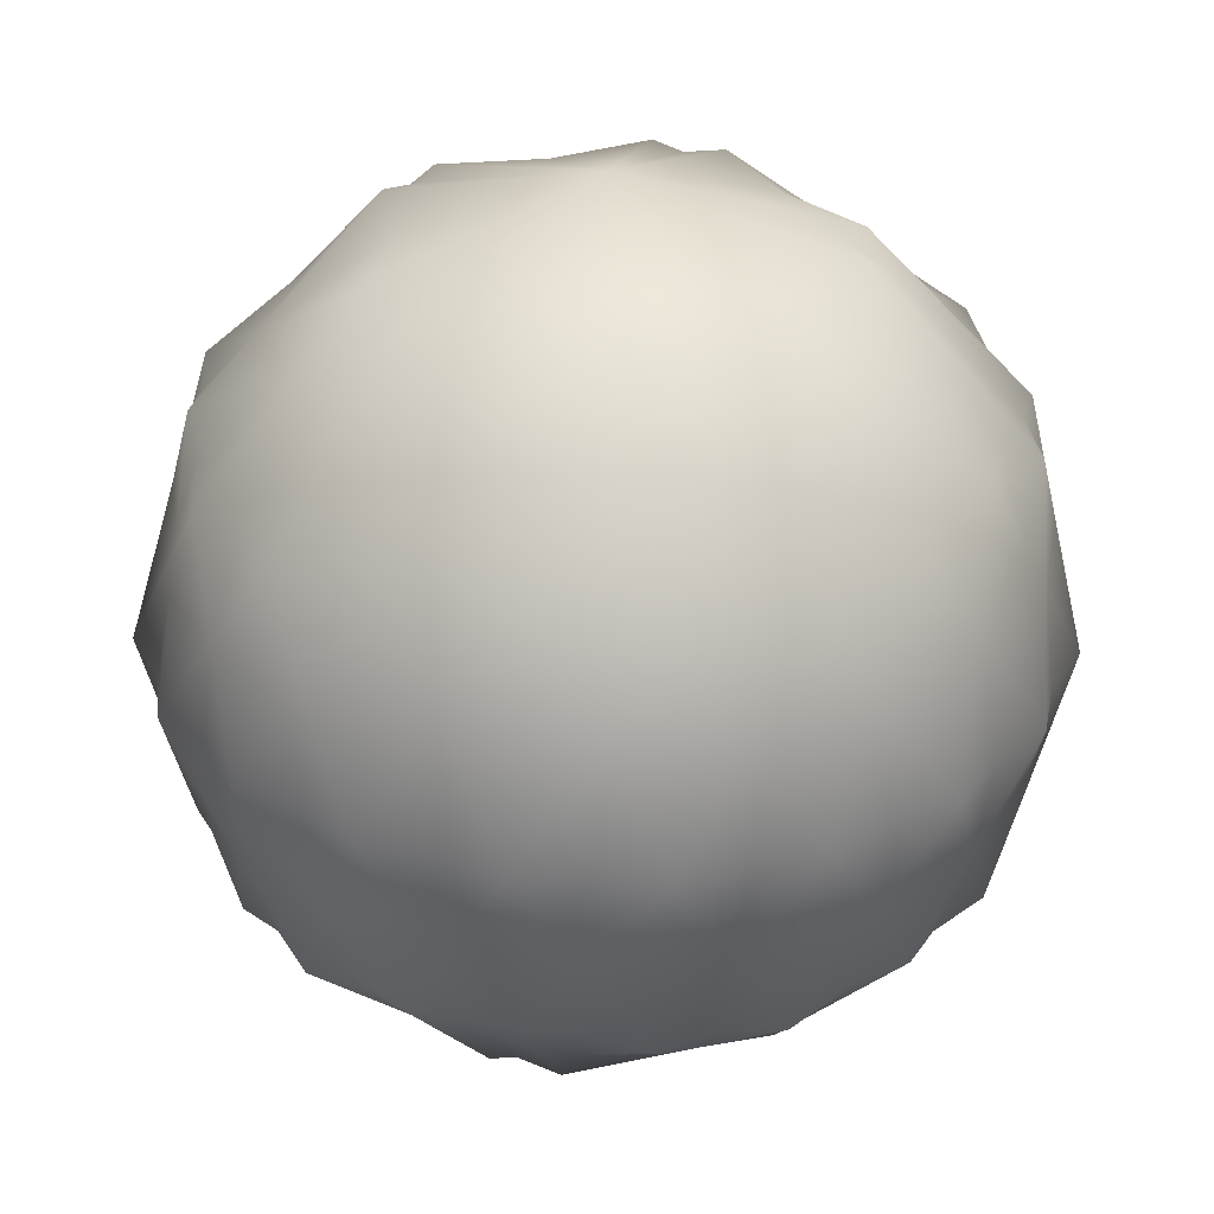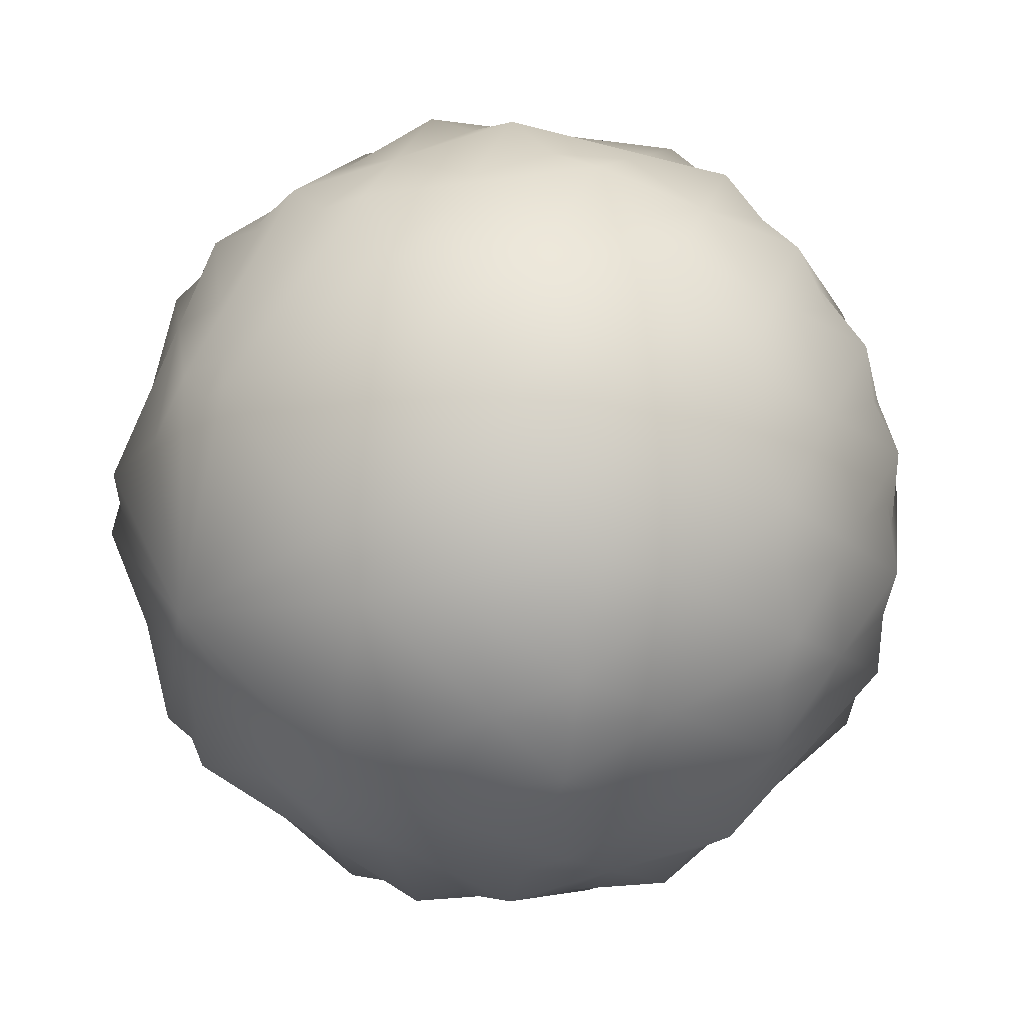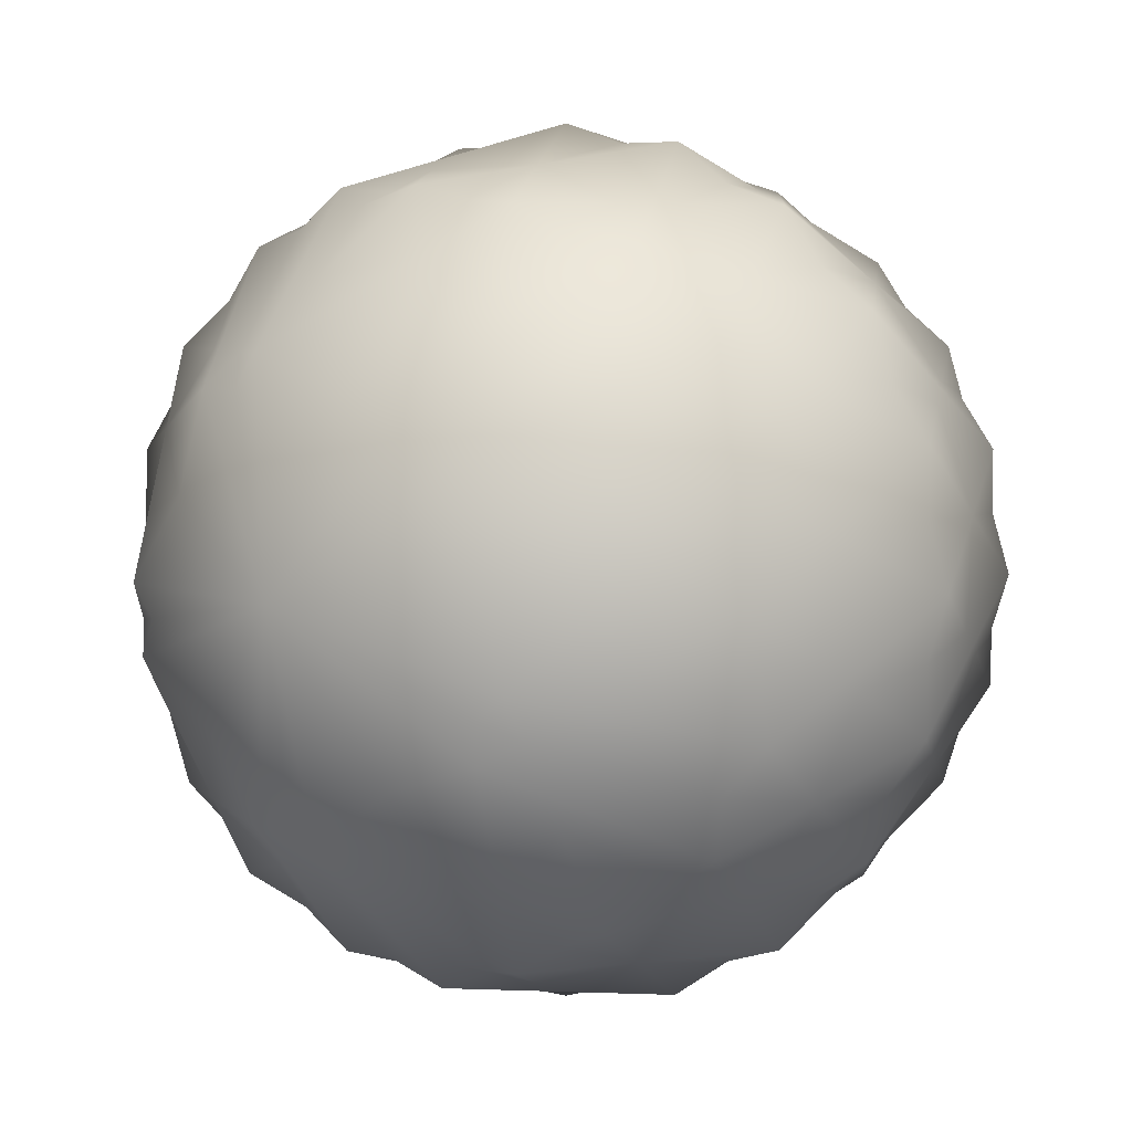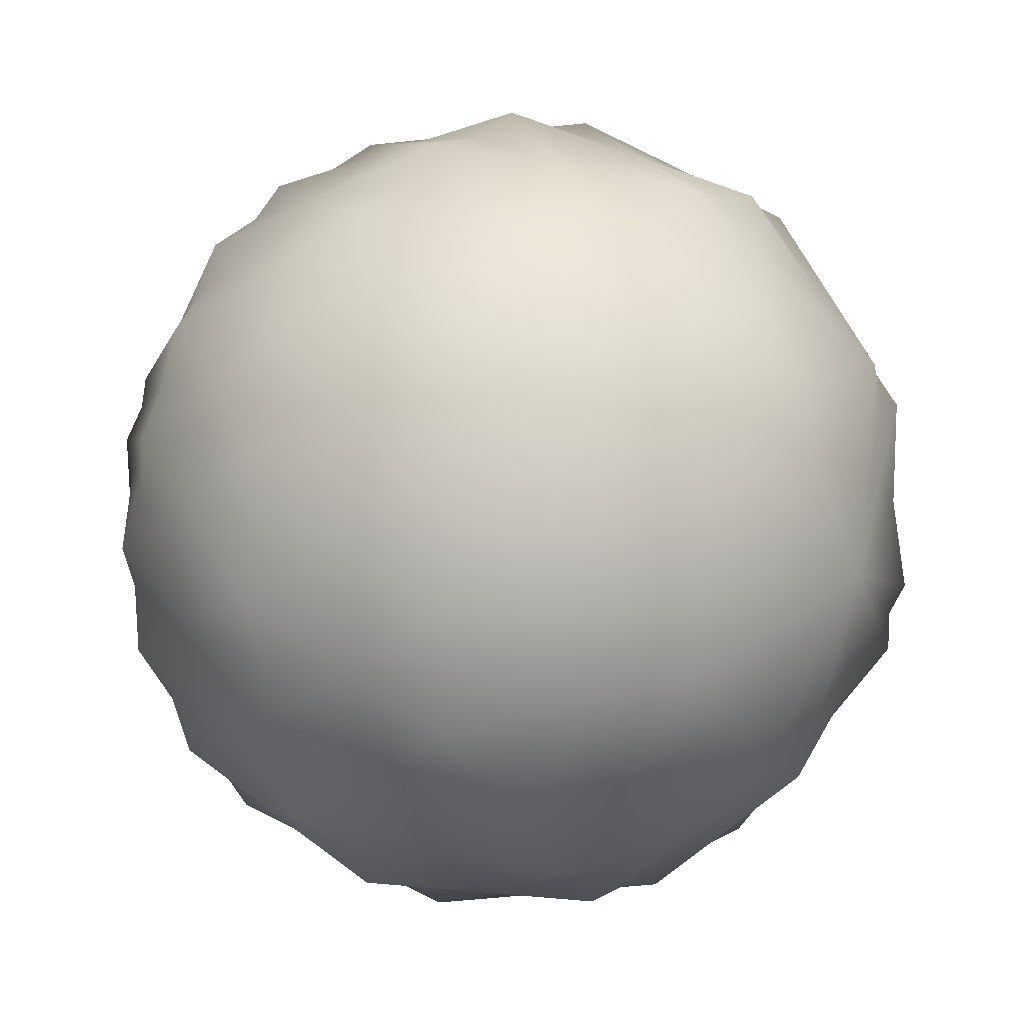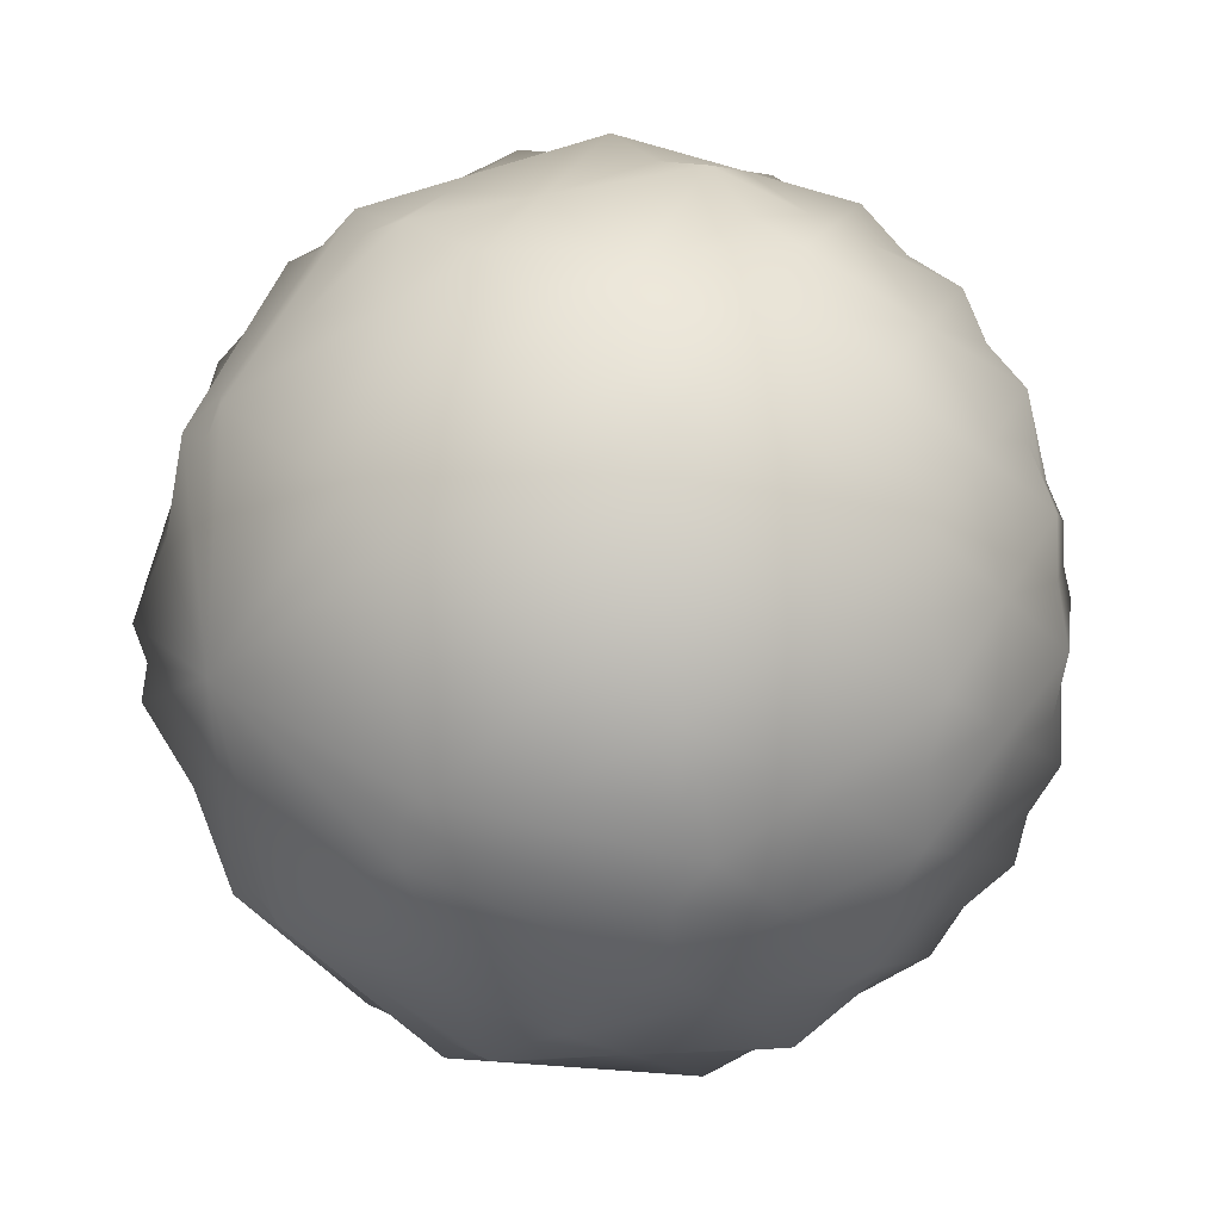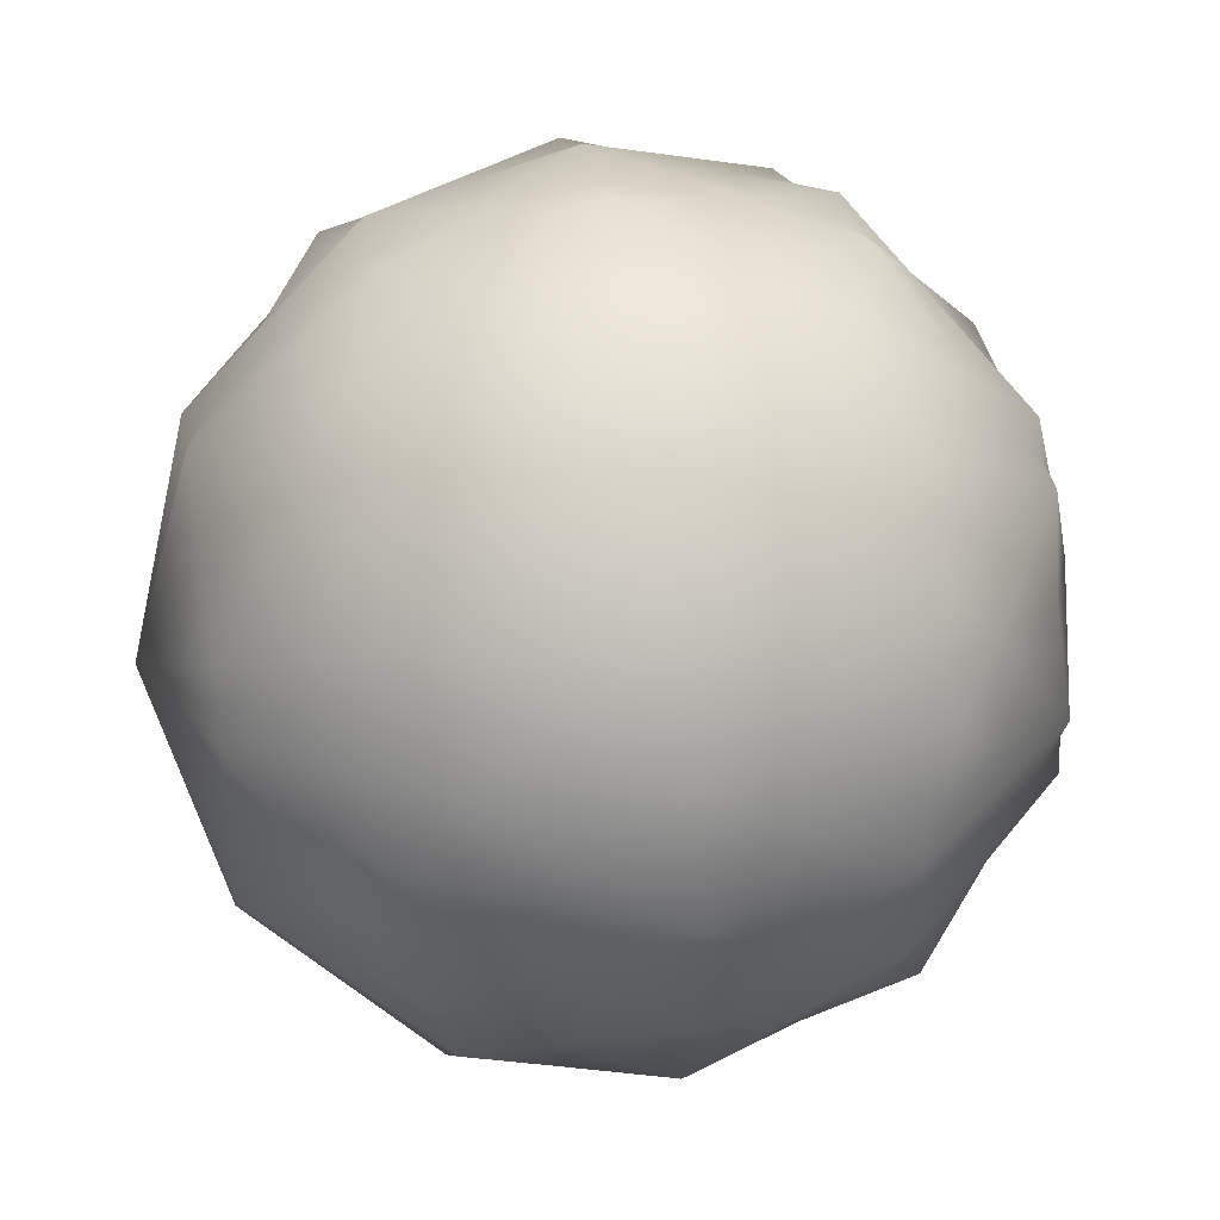
<metadata>
{"format":"obj","ext":"obj","renderer":"f3d","projection":"perspective","resolution":1024,"background":"white","views":[{"elev":31.1,"azim":-7.3,"up":"+Y"},{"elev":21.6,"azim":-130.0,"up":"+Z"},{"elev":5.7,"azim":37.4,"up":"+Z"},{"elev":13.7,"azim":-53.3,"up":"+Z"},{"elev":11.9,"azim":50.8,"up":"+Z"},{"elev":38.1,"azim":-100.4,"up":"+Z"}]}
</metadata>
<code>
o Icosphere
v 0 -0.18 -0
v 0.07656 -0.1531 0.05562
v -0.02924 -0.1531 0.09
v 0.1302 -0.0805 0.09463
v 0.1531 -0.09463 -0
v -0.09463 -0.1531 -0
v -0.02924 -0.1531 -0.09
v 0.07656 -0.1531 -0.05562
v 0.1712 -0 0.05562
v -0.04975 -0.0805 0.1531
v 0.04732 -0.09463 0.1456
v 0 -0 0.18
v -0.161 -0.0805 -0
v -0.1239 -0.09463 0.09
v -0.1712 -0 0.05562
v -0.04975 -0.0805 -0.1531
v -0.1239 -0.09463 -0.09
v -0.1058 0 -0.1456
v 0.1302 -0.0805 -0.09463
v 0.04732 -0.09463 -0.1456
v 0.1058 0 -0.1456
v 0.1058 -0 0.1456
v -0.1058 -0 0.1456
v -0.1712 0 -0.05562
v 0 0 -0.18
v 0.1712 0 -0.05562
v 0.04975 0.0805 0.1531
v 0.1239 0.09463 0.09
v 0.02924 0.1531 0.09
v -0.1302 0.0805 0.09463
v -0.04732 0.09463 0.1456
v -0.07656 0.1531 0.05562
v -0.1302 0.0805 -0.09463
v -0.1531 0.09463 0
v -0.07656 0.1531 -0.05562
v 0.04975 0.0805 -0.1531
v -0.04732 0.09463 -0.1456
v 0.02924 0.1531 -0.09
v 0.161 0.0805 0
v 0.1239 0.09463 -0.09
v 0.09463 0.1531 0
v 0 0.18 0
f 1 2 3
f 4 2 5
f 1 3 6
f 1 6 7
f 1 7 8
f 4 5 9
f 10 11 12
f 13 14 15
f 16 17 18
f 19 20 21
f 4 9 22
f 10 12 23
f 13 15 24
f 16 18 25
f 19 21 26
f 27 28 29
f 30 31 32
f 33 34 35
f 36 37 38
f 39 40 41
f 41 38 42
f 41 40 38
f 40 36 38
f 38 35 42
f 38 37 35
f 37 33 35
f 35 32 42
f 35 34 32
f 34 30 32
f 32 29 42
f 32 31 29
f 31 27 29
f 29 41 42
f 29 28 41
f 28 39 41
f 26 40 39
f 26 21 40
f 21 36 40
f 25 37 36
f 25 18 37
f 18 33 37
f 24 34 33
f 24 15 34
f 15 30 34
f 23 31 30
f 23 12 31
f 12 27 31
f 22 28 27
f 22 9 28
f 9 39 28
f 21 25 36
f 21 20 25
f 20 16 25
f 18 24 33
f 18 17 24
f 17 13 24
f 15 23 30
f 15 14 23
f 14 10 23
f 12 22 27
f 12 11 22
f 11 4 22
f 9 26 39
f 9 5 26
f 5 19 26
f 8 20 19
f 8 7 20
f 7 16 20
f 7 17 16
f 7 6 17
f 6 13 17
f 6 14 13
f 6 3 14
f 3 10 14
f 5 8 19
f 5 2 8
f 2 1 8
f 3 11 10
f 3 2 11
f 2 4 11
o Icosphere.001
v 0 -0.18 -0
v -0.05562 -0.1531 0.07656
v -0.09 -0.1531 -0.02924
v -0.09463 -0.0805 0.1302
v 0 -0.09463 0.1531
v 0 -0.1531 -0.09463
v 0.09 -0.1531 -0.02924
v 0.05562 -0.1531 0.07656
v -0.05562 -0 0.1712
v -0.1531 -0.0805 -0.04975
v -0.1456 -0.09463 0.04732
v -0.18 0 0
v 0 -0.0805 -0.161
v -0.09 -0.09463 -0.1239
v -0.05562 0 -0.1712
v 0.1531 -0.0805 -0.04975
v 0.09 -0.09463 -0.1239
v 0.1456 0 -0.1058
v 0.09463 -0.0805 0.1302
v 0.1456 -0.09463 0.04732
v 0.1456 -0 0.1058
v -0.1456 -0 0.1058
v -0.1456 0 -0.1058
v 0.05562 0 -0.1712
v 0.18 0 0
v 0.05562 -0 0.1712
v -0.1531 0.0805 0.04975
v -0.09 0.09463 0.1239
v -0.09 0.1531 0.02924
v -0.09463 0.0805 -0.1302
v -0.1456 0.09463 -0.04732
v -0.05562 0.1531 -0.07656
v 0.09463 0.0805 -0.1302
v 0 0.09463 -0.1531
v 0.05562 0.1531 -0.07656
v 0.1531 0.0805 0.04975
v 0.1456 0.09463 -0.04732
v 0.09 0.1531 0.02924
v 0 0.0805 0.161
v 0.09 0.09463 0.1239
v 0 0.1531 0.09463
v 0 0.18 0
f 43 44 45
f 46 44 47
f 43 45 48
f 43 48 49
f 43 49 50
f 46 47 51
f 52 53 54
f 55 56 57
f 58 59 60
f 61 62 63
f 46 51 64
f 52 54 65
f 55 57 66
f 58 60 67
f 61 63 68
f 69 70 71
f 72 73 74
f 75 76 77
f 78 79 80
f 81 82 83
f 83 80 84
f 83 82 80
f 82 78 80
f 80 77 84
f 80 79 77
f 79 75 77
f 77 74 84
f 77 76 74
f 76 72 74
f 74 71 84
f 74 73 71
f 73 69 71
f 71 83 84
f 71 70 83
f 70 81 83
f 68 82 81
f 68 63 82
f 63 78 82
f 67 79 78
f 67 60 79
f 60 75 79
f 66 76 75
f 66 57 76
f 57 72 76
f 65 73 72
f 65 54 73
f 54 69 73
f 64 70 69
f 64 51 70
f 51 81 70
f 63 67 78
f 63 62 67
f 62 58 67
f 60 66 75
f 60 59 66
f 59 55 66
f 57 65 72
f 57 56 65
f 56 52 65
f 54 64 69
f 54 53 64
f 53 46 64
f 51 68 81
f 51 47 68
f 47 61 68
f 50 62 61
f 50 49 62
f 49 58 62
f 49 59 58
f 49 48 59
f 48 55 59
f 48 56 55
f 48 45 56
f 45 52 56
f 47 50 61
f 47 44 50
f 44 43 50
f 45 53 52
f 45 44 53
f 44 46 53

</code>
